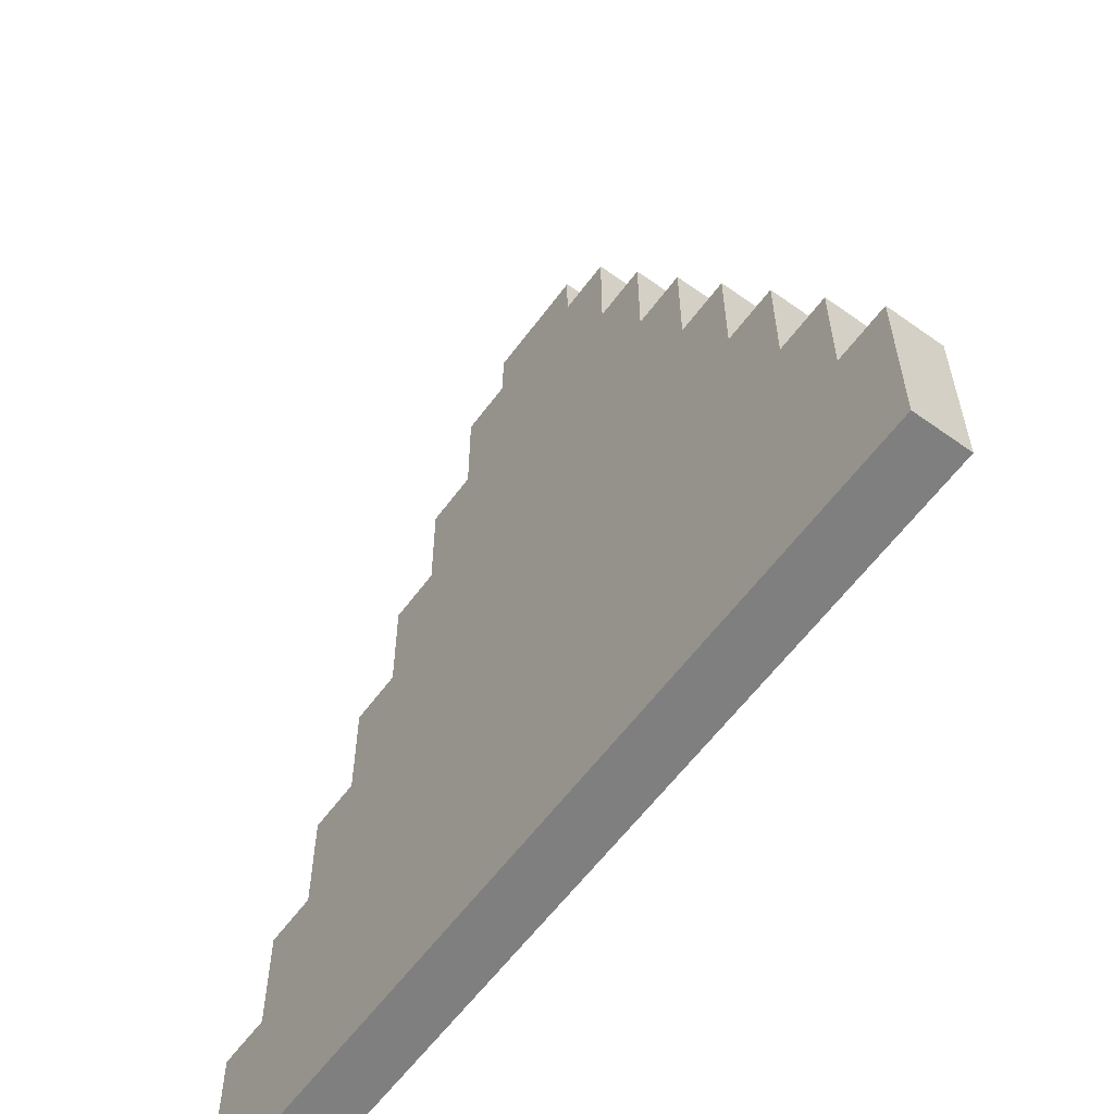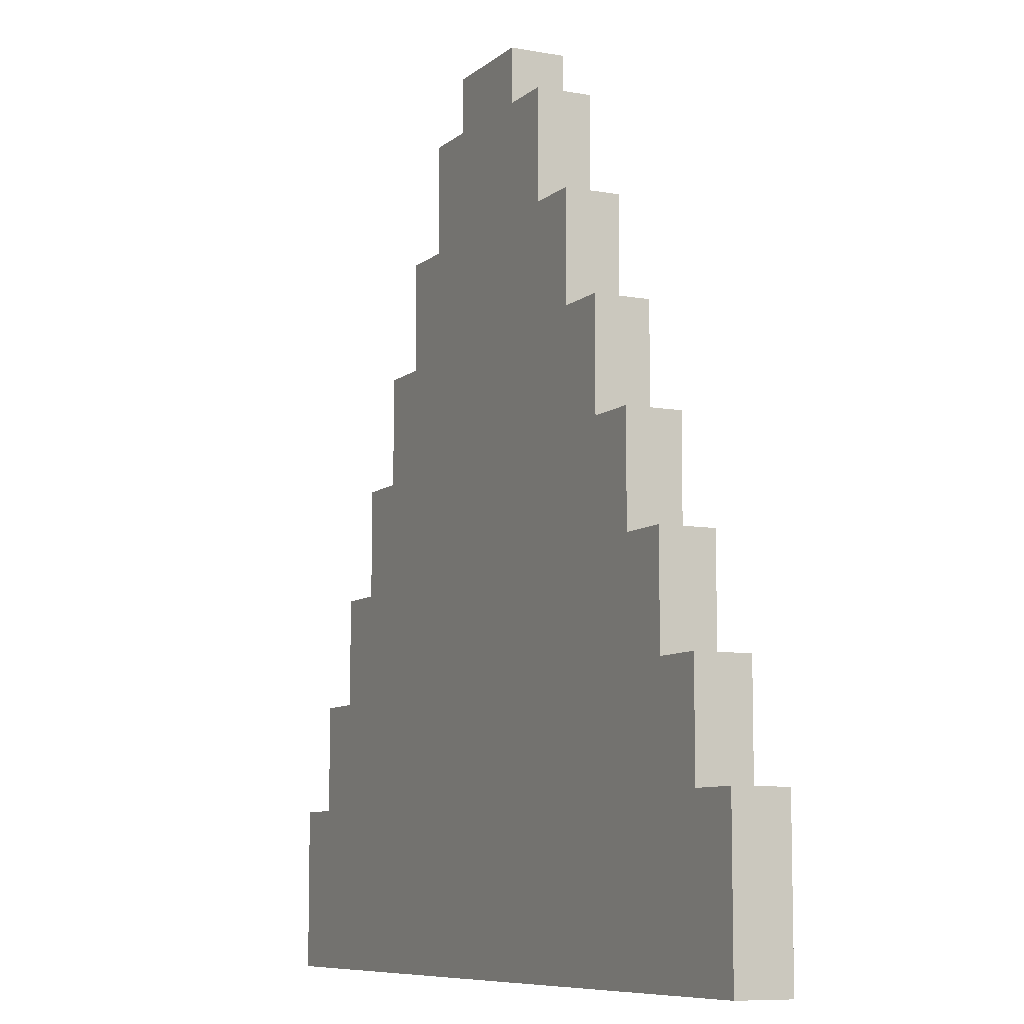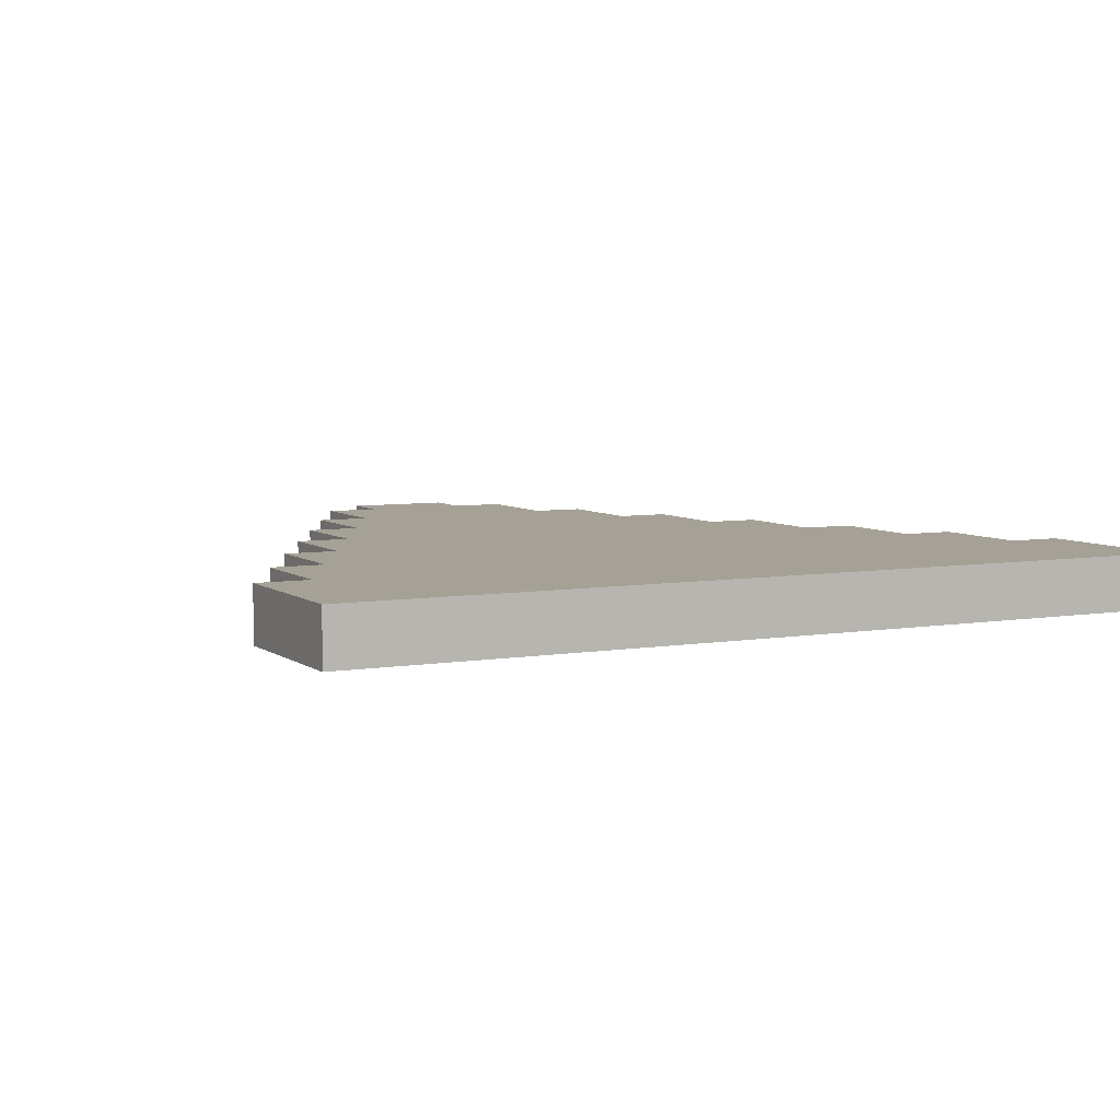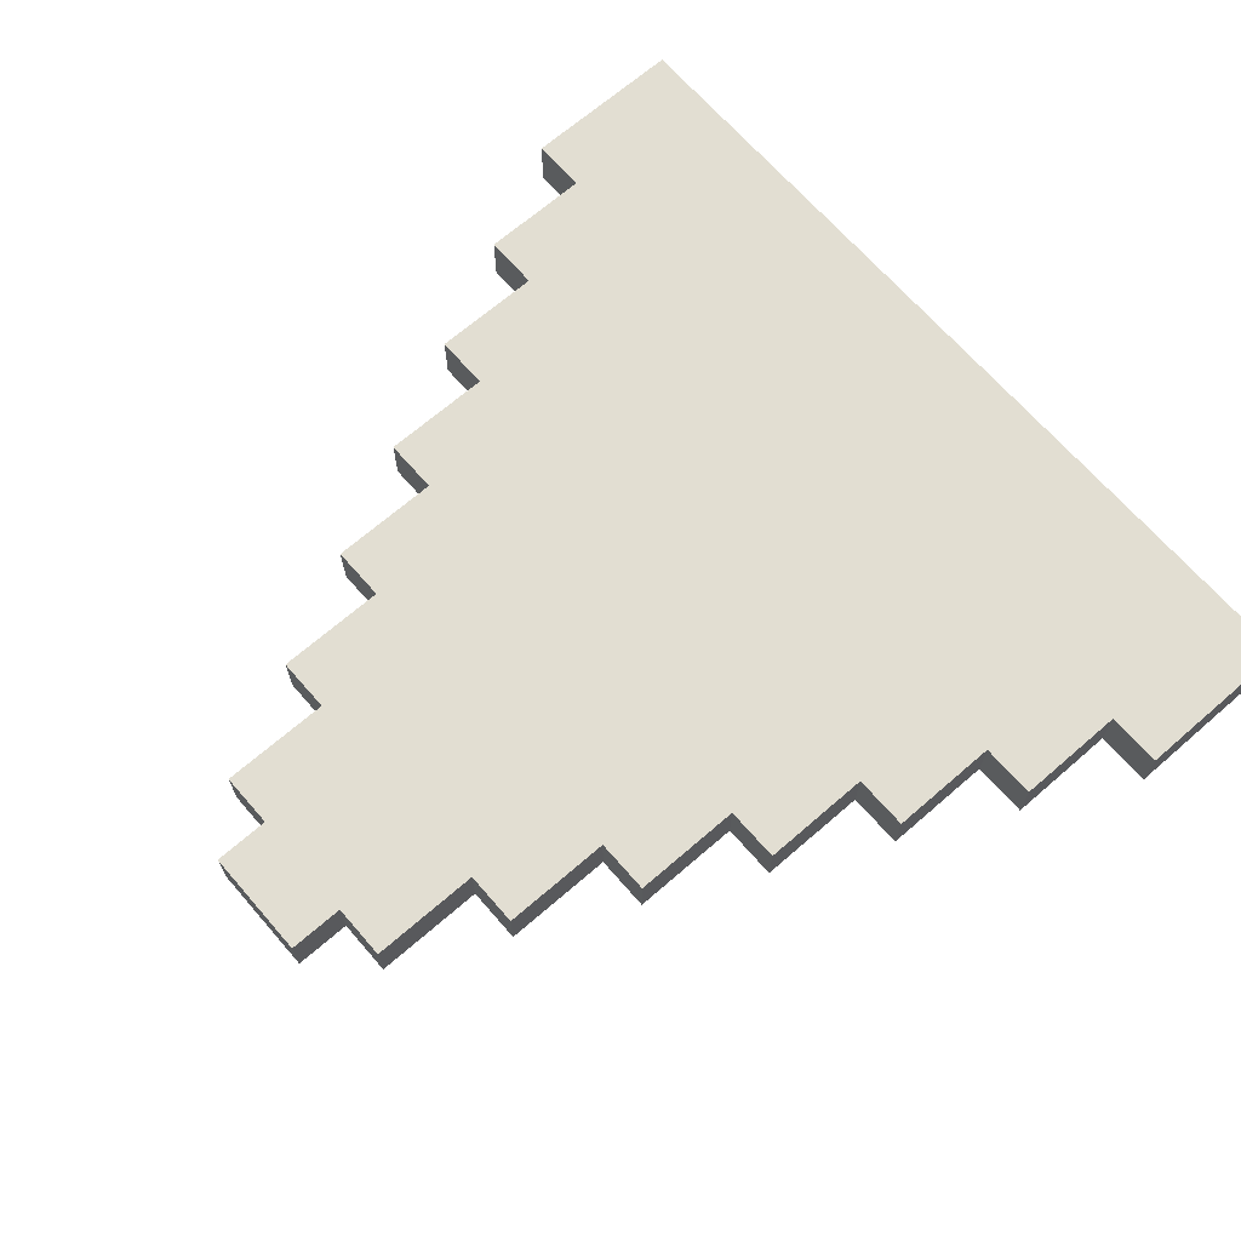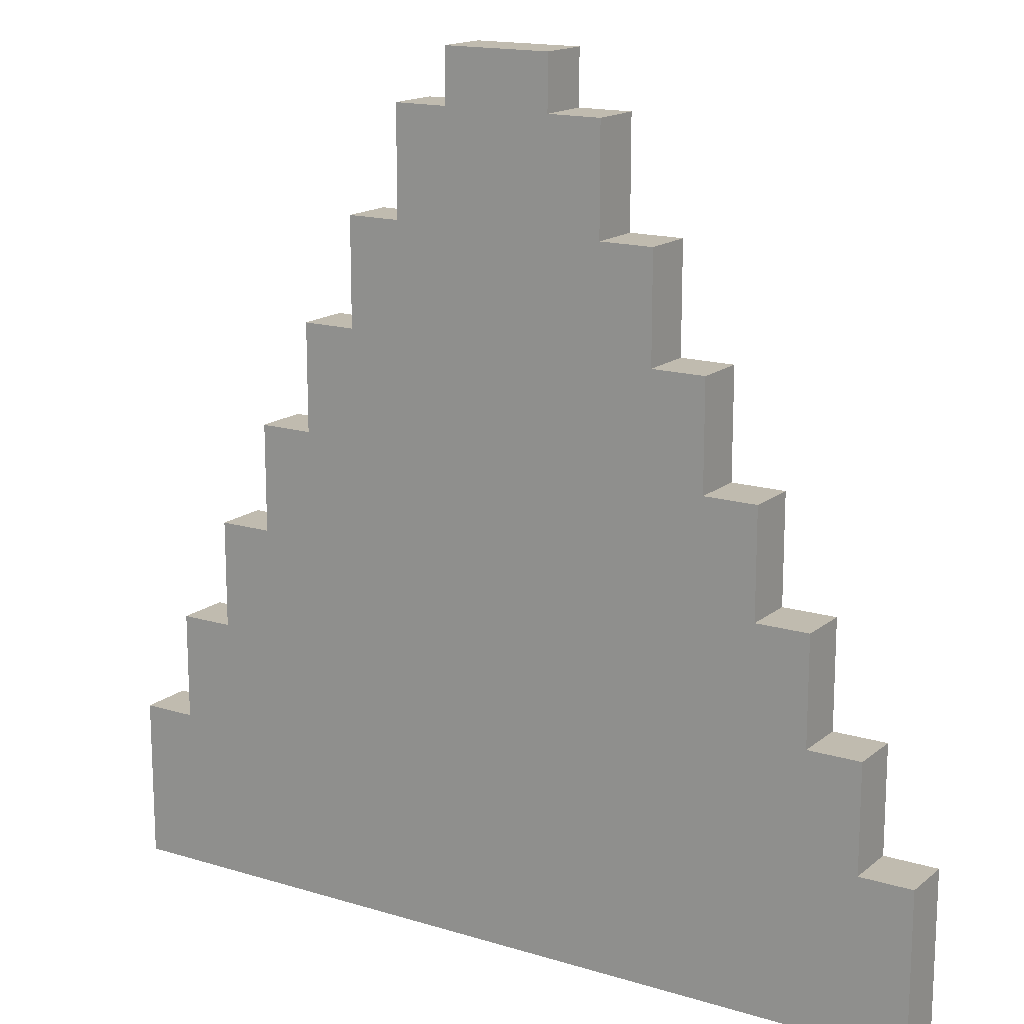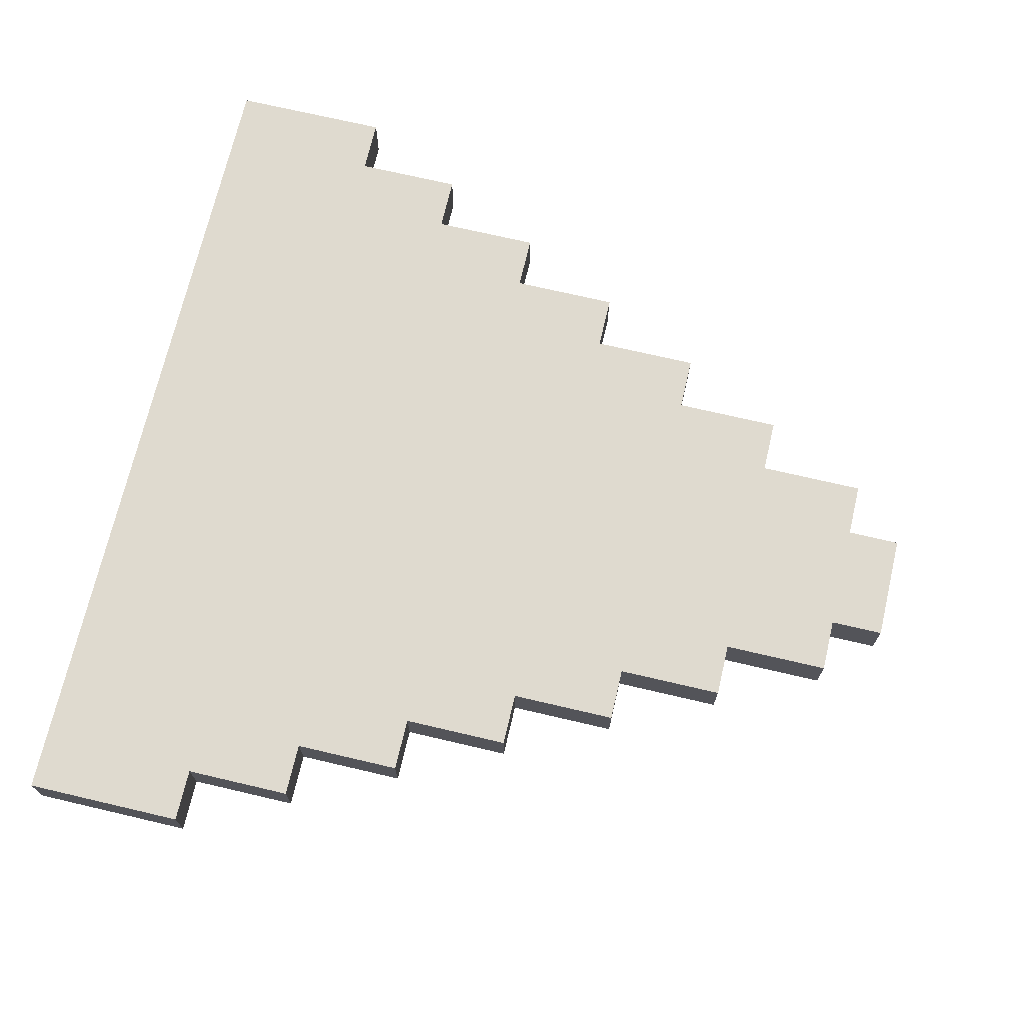
<metadata>
{"format":"obj","ext":"obj","renderer":"f3d","projection":"perspective","resolution":1024,"background":"white","views":[{"elev":-59.7,"azim":53.8,"up":"+Y"},{"elev":-8.3,"azim":-116.4,"up":"+Y"},{"elev":6.1,"azim":-27.1,"up":"+Z"},{"elev":67.9,"azim":-131.0,"up":"+Z"},{"elev":15.9,"azim":-147.6,"up":"+Y"},{"elev":70.9,"azim":103.2,"up":"+Z"}]}
</metadata>
<code>
o
v -0.8 0 0.1
v -0.8 0 0
v -0.8 0.3 0.1
v -0.8 0.3 0
v -0.7 0.3 0.1
v -0.7 0.3 0
v -0.7 0.5 0.1
v -0.7 0.5 0
v -0.6 0.5 0.1
v -0.6 0.5 0
v -0.6 0.7 0.1
v -0.6 0.7 0
v -0.5 0.7 0.1
v -0.5 0.7 0
v -0.5 0.9 0.1
v -0.5 0.9 0
v -0.4 0.9 0.1
v -0.4 0.9 0
v -0.4 1.1 0.1
v -0.4 1.1 0
v -0.3 1.1 0.1
v -0.3 1.1 0
v -0.3 1.3 0.1
v -0.3 1.3 0
v -0.2 1.3 0.1
v -0.2 1.3 0
v -0.2 1.5 0.1
v -0.2 1.5 0
v -0.1 1.5 0.1
v -0.1 1.5 0
v -0.1 1.6 0.1
v -0.1 1.6 0
v 0.1 1.5 0.1
v 0.1 1.5 0
v 0.1 1.6 0.1
v 0.1 1.6 0
v 0.2 1.3 0.1
v 0.2 1.3 0
v 0.2 1.5 0.1
v 0.2 1.5 0
v 0.3 1.1 0.1
v 0.3 1.1 0
v 0.3 1.3 0.1
v 0.3 1.3 0
v 0.4 0.9 0.1
v 0.4 0.9 0
v 0.4 1.1 0.1
v 0.4 1.1 0
v 0.5 0.7 0.1
v 0.5 0.7 0
v 0.5 0.9 0.1
v 0.5 0.9 0
v 0.6 0.5 0.1
v 0.6 0.5 0
v 0.6 0.7 0.1
v 0.6 0.7 0
v 0.7 0.3 0.1
v 0.7 0.3 0
v 0.7 0.5 0.1
v 0.7 0.5 0
v 0.8 0 0.1
v 0.8 0 0
v 0.8 0.3 0.1
v 0.8 0.3 0
v -0.8 0 0.1
v -0.8 0.3 0.1
v -0.7 0.1 0.1
v -0.7 0.3 0.1
v -0.7 0.5 0.1
v -0.6 0.3 0.1
v -0.6 0.5 0.1
v -0.6 0.7 0.1
v -0.5 0.5 0.1
v -0.5 0.7 0.1
v -0.5 0.9 0.1
v -0.4 0.7 0.1
v -0.4 0.9 0.1
v -0.4 1.1 0.1
v -0.3 0.5 0.1
v -0.3 0.8 0.1
v -0.3 0.9 0.1
v -0.3 1.1 0.1
v -0.3 1.3 0.1
v -0.2 0.2 0.1
v -0.2 0.5 0.1
v -0.2 0.6 0.1
v -0.2 0.8 0.1
v -0.2 0.9 0.1
v -0.2 1.1 0.1
v -0.2 1.3 0.1
v -0.2 1.5 0.1
v -0.1 0.3 0.1
v -0.1 0.5 0.1
v -0.1 0.8 0.1
v -0.1 0.9 0.1
v -0.1 1 0.1
v -0.1 1.3 0.1
v -0.1 1.5 0.1
v -0.1 1.6 0.1
v 0 0.2 0.1
v 0 0.3 0.1
v 0 0.4 0.1
v 0 0.5 0.1
v 0 0.6 0.1
v 0 0.7 0.1
v 0 0.8 0.1
v 0 0.9 0.1
v 0 1 0.1
v 0 1.1 0.1
v 0.1 0.3 0.1
v 0.1 0.4 0.1
v 0.1 0.5 0.1
v 0.1 0.8 0.1
v 0.1 1 0.1
v 0.1 1.3 0.1
v 0.1 1.5 0.1
v 0.1 1.6 0.1
v 0.2 0.4 0.1
v 0.2 0.5 0.1
v 0.2 0.7 0.1
v 0.2 0.8 0.1
v 0.2 1.1 0.1
v 0.2 1.3 0.1
v 0.2 1.5 0.1
v 0.3 0.5 0.1
v 0.3 0.8 0.1
v 0.3 0.9 0.1
v 0.3 1.1 0.1
v 0.3 1.3 0.1
v 0.4 0.7 0.1
v 0.4 0.9 0.1
v 0.4 1.1 0.1
v 0.5 0.5 0.1
v 0.5 0.7 0.1
v 0.5 0.9 0.1
v 0.6 0.3 0.1
v 0.6 0.5 0.1
v 0.6 0.7 0.1
v 0.7 0.1 0.1
v 0.7 0.3 0.1
v 0.7 0.5 0.1
v 0.8 0 0.1
v 0.8 0.3 0.1
v -0.8 0 0
v -0.8 0.3 0
v -0.7 0.1 0
v -0.7 0.3 0
v -0.7 0.5 0
v -0.6 0.3 0
v -0.6 0.5 0
v -0.6 0.7 0
v -0.5 0.5 0
v -0.5 0.7 0
v -0.5 0.9 0
v -0.4 0.7 0
v -0.4 0.9 0
v -0.4 1.1 0
v -0.3 0.5 0
v -0.3 0.8 0
v -0.3 0.9 0
v -0.3 1.1 0
v -0.3 1.3 0
v -0.2 0.2 0
v -0.2 0.5 0
v -0.2 0.6 0
v -0.2 0.8 0
v -0.2 0.9 0
v -0.2 1.1 0
v -0.2 1.3 0
v -0.2 1.5 0
v -0.1 0.3 0
v -0.1 0.5 0
v -0.1 0.8 0
v -0.1 0.9 0
v -0.1 1 0
v -0.1 1.3 0
v -0.1 1.5 0
v -0.1 1.6 0
v 0 0.2 0
v 0 0.3 0
v 0 0.4 0
v 0 0.5 0
v 0 0.6 0
v 0 0.7 0
v 0 0.8 0
v 0 0.9 0
v 0 1 0
v 0 1.1 0
v 0.1 0.3 0
v 0.1 0.4 0
v 0.1 0.5 0
v 0.1 0.8 0
v 0.1 1 0
v 0.1 1.3 0
v 0.1 1.5 0
v 0.1 1.6 0
v 0.2 0.4 0
v 0.2 0.5 0
v 0.2 0.7 0
v 0.2 0.8 0
v 0.2 1.1 0
v 0.2 1.3 0
v 0.2 1.5 0
v 0.3 0.5 0
v 0.3 0.8 0
v 0.3 0.9 0
v 0.3 1.1 0
v 0.3 1.3 0
v 0.4 0.7 0
v 0.4 0.9 0
v 0.4 1.1 0
v 0.5 0.5 0
v 0.5 0.7 0
v 0.5 0.9 0
v 0.6 0.3 0
v 0.6 0.5 0
v 0.6 0.7 0
v 0.7 0.1 0
v 0.7 0.3 0
v 0.7 0.5 0
v 0.8 0 0
v 0.8 0.3 0
v -0.8 0 0.1
v 0.8 0 0.1
v -0.8 0 0
v 0.8 0 0
v -0.8 0.3 0.1
v -0.7 0.3 0.1
v 0.7 0.3 0.1
v 0.8 0.3 0.1
v -0.8 0.3 0
v -0.7 0.3 0
v 0.7 0.3 0
v 0.8 0.3 0
v -0.7 0.5 0.1
v -0.6 0.5 0.1
v 0.6 0.5 0.1
v 0.7 0.5 0.1
v -0.7 0.5 0
v -0.6 0.5 0
v 0.6 0.5 0
v 0.7 0.5 0
v -0.6 0.7 0.1
v -0.5 0.7 0.1
v 0.5 0.7 0.1
v 0.6 0.7 0.1
v -0.6 0.7 0
v -0.5 0.7 0
v 0.5 0.7 0
v 0.6 0.7 0
v -0.5 0.9 0.1
v -0.4 0.9 0.1
v 0.4 0.9 0.1
v 0.5 0.9 0.1
v -0.5 0.9 0
v -0.4 0.9 0
v 0.4 0.9 0
v 0.5 0.9 0
v -0.4 1.1 0.1
v -0.3 1.1 0.1
v 0.3 1.1 0.1
v 0.4 1.1 0.1
v -0.4 1.1 0
v -0.3 1.1 0
v 0.3 1.1 0
v 0.4 1.1 0
v -0.3 1.3 0.1
v -0.2 1.3 0.1
v 0.2 1.3 0.1
v 0.3 1.3 0.1
v -0.3 1.3 0
v -0.2 1.3 0
v 0.2 1.3 0
v 0.3 1.3 0
v -0.2 1.5 0.1
v -0.1 1.5 0.1
v 0.1 1.5 0.1
v 0.2 1.5 0.1
v -0.2 1.5 0
v -0.1 1.5 0
v 0.1 1.5 0
v 0.2 1.5 0
v -0.1 1.6 0.1
v 0.1 1.6 0.1
v -0.1 1.6 0
v 0.1 1.6 0
f 3 2 1
f 4 2 3
f 7 6 5
f 8 6 7
f 11 10 9
f 12 10 11
f 15 14 13
f 16 14 15
f 19 18 17
f 20 18 19
f 23 22 21
f 24 22 23
f 27 26 25
f 28 26 27
f 31 30 29
f 32 30 31
f 33 34 35
f 35 34 36
f 37 38 39
f 39 38 40
f 41 42 43
f 43 42 44
f 45 46 47
f 47 46 48
f 49 50 51
f 51 50 52
f 53 54 55
f 55 54 56
f 57 58 59
f 59 58 60
f 61 62 63
f 63 62 64
f 67 66 65
f 68 66 67
f 70 68 67
f 70 69 68
f 71 69 70
f 73 71 70
f 73 72 71
f 74 72 73
f 76 74 73
f 76 75 74
f 77 75 76
f 79 73 70
f 79 76 73
f 79 77 76
f 80 77 79
f 81 78 77
f 81 77 80
f 82 78 81
f 84 70 67
f 84 79 70
f 85 80 79
f 85 79 84
f 86 80 85
f 87 82 81
f 87 80 86
f 87 81 80
f 88 82 87
f 89 83 82
f 89 82 88
f 90 83 89
f 92 86 85
f 92 85 84
f 93 86 92
f 94 88 87
f 94 87 86
f 95 90 89
f 95 88 94
f 95 89 88
f 96 90 95
f 97 91 90
f 97 90 96
f 98 91 97
f 100 84 67
f 100 92 84
f 101 93 92
f 101 92 100
f 102 93 101
f 103 86 93
f 103 93 102
f 104 94 86
f 104 86 103
f 104 95 94
f 105 95 104
f 106 95 105
f 107 96 95
f 107 95 106
f 108 98 97
f 108 96 107
f 108 97 96
f 109 98 108
f 110 102 101
f 110 101 100
f 111 103 102
f 111 102 110
f 111 105 104
f 111 104 103
f 112 105 111
f 113 106 105
f 113 107 106
f 113 108 107
f 114 109 108
f 114 108 113
f 115 98 109
f 116 99 98
f 116 98 115
f 117 99 116
f 118 112 111
f 118 111 110
f 119 105 112
f 119 112 118
f 120 113 105
f 120 105 119
f 120 114 113
f 121 114 120
f 122 109 114
f 122 114 121
f 122 115 109
f 123 116 115
f 123 115 122
f 124 116 123
f 125 121 120
f 125 120 119
f 125 119 118
f 126 122 121
f 126 121 125
f 127 122 126
f 128 123 122
f 128 122 127
f 129 123 128
f 130 127 126
f 130 126 125
f 131 128 127
f 131 127 130
f 132 128 131
f 133 125 118
f 133 130 125
f 134 131 130
f 134 130 133
f 135 131 134
f 136 118 110
f 136 110 100
f 136 133 118
f 137 134 133
f 137 133 136
f 138 134 137
f 139 67 65
f 139 136 100
f 139 100 67
f 140 137 136
f 140 136 139
f 141 137 140
f 142 139 65
f 142 140 139
f 143 140 142
f 144 145 146
f 146 145 147
f 146 147 149
f 147 148 149
f 149 148 150
f 149 150 152
f 150 151 152
f 152 151 153
f 152 153 155
f 153 154 155
f 155 154 156
f 149 152 158
f 152 155 158
f 155 156 158
f 158 156 159
f 156 157 160
f 159 156 160
f 160 157 161
f 146 149 163
f 149 158 163
f 158 159 164
f 163 158 164
f 164 159 165
f 160 161 166
f 165 159 166
f 159 160 166
f 166 161 167
f 161 162 168
f 167 161 168
f 168 162 169
f 164 165 171
f 163 164 171
f 171 165 172
f 166 167 173
f 165 166 173
f 168 169 174
f 173 167 174
f 167 168 174
f 174 169 175
f 169 170 176
f 175 169 176
f 176 170 177
f 146 163 179
f 163 171 179
f 171 172 180
f 179 171 180
f 180 172 181
f 172 165 182
f 181 172 182
f 165 173 183
f 182 165 183
f 173 174 183
f 183 174 184
f 184 174 185
f 174 175 186
f 185 174 186
f 176 177 187
f 186 175 187
f 175 176 187
f 187 177 188
f 180 181 189
f 179 180 189
f 181 182 190
f 189 181 190
f 183 184 190
f 182 183 190
f 190 184 191
f 184 185 192
f 185 186 192
f 186 187 192
f 187 188 193
f 192 187 193
f 188 177 194
f 177 178 195
f 194 177 195
f 195 178 196
f 190 191 197
f 189 190 197
f 191 184 198
f 197 191 198
f 184 192 199
f 198 184 199
f 192 193 199
f 199 193 200
f 193 188 201
f 200 193 201
f 188 194 201
f 194 195 202
f 201 194 202
f 202 195 203
f 199 200 204
f 198 199 204
f 197 198 204
f 200 201 205
f 204 200 205
f 205 201 206
f 201 202 207
f 206 201 207
f 207 202 208
f 205 206 209
f 204 205 209
f 206 207 210
f 209 206 210
f 210 207 211
f 197 204 212
f 204 209 212
f 209 210 213
f 212 209 213
f 213 210 214
f 189 197 215
f 179 189 215
f 197 212 215
f 212 213 216
f 215 212 216
f 216 213 217
f 144 146 218
f 179 215 218
f 146 179 218
f 215 216 219
f 218 215 219
f 219 216 220
f 144 218 221
f 218 219 221
f 221 219 222
f 225 224 223
f 226 224 225
f 227 228 231
f 231 228 232
f 229 230 233
f 233 230 234
f 235 236 239
f 239 236 240
f 237 238 241
f 241 238 242
f 243 244 247
f 247 244 248
f 245 246 249
f 249 246 250
f 251 252 255
f 255 252 256
f 253 254 257
f 257 254 258
f 259 260 263
f 263 260 264
f 261 262 265
f 265 262 266
f 267 268 271
f 271 268 272
f 269 270 273
f 273 270 274
f 275 276 279
f 279 276 280
f 277 278 281
f 281 278 282
f 283 284 285
f 285 284 286

</code>
